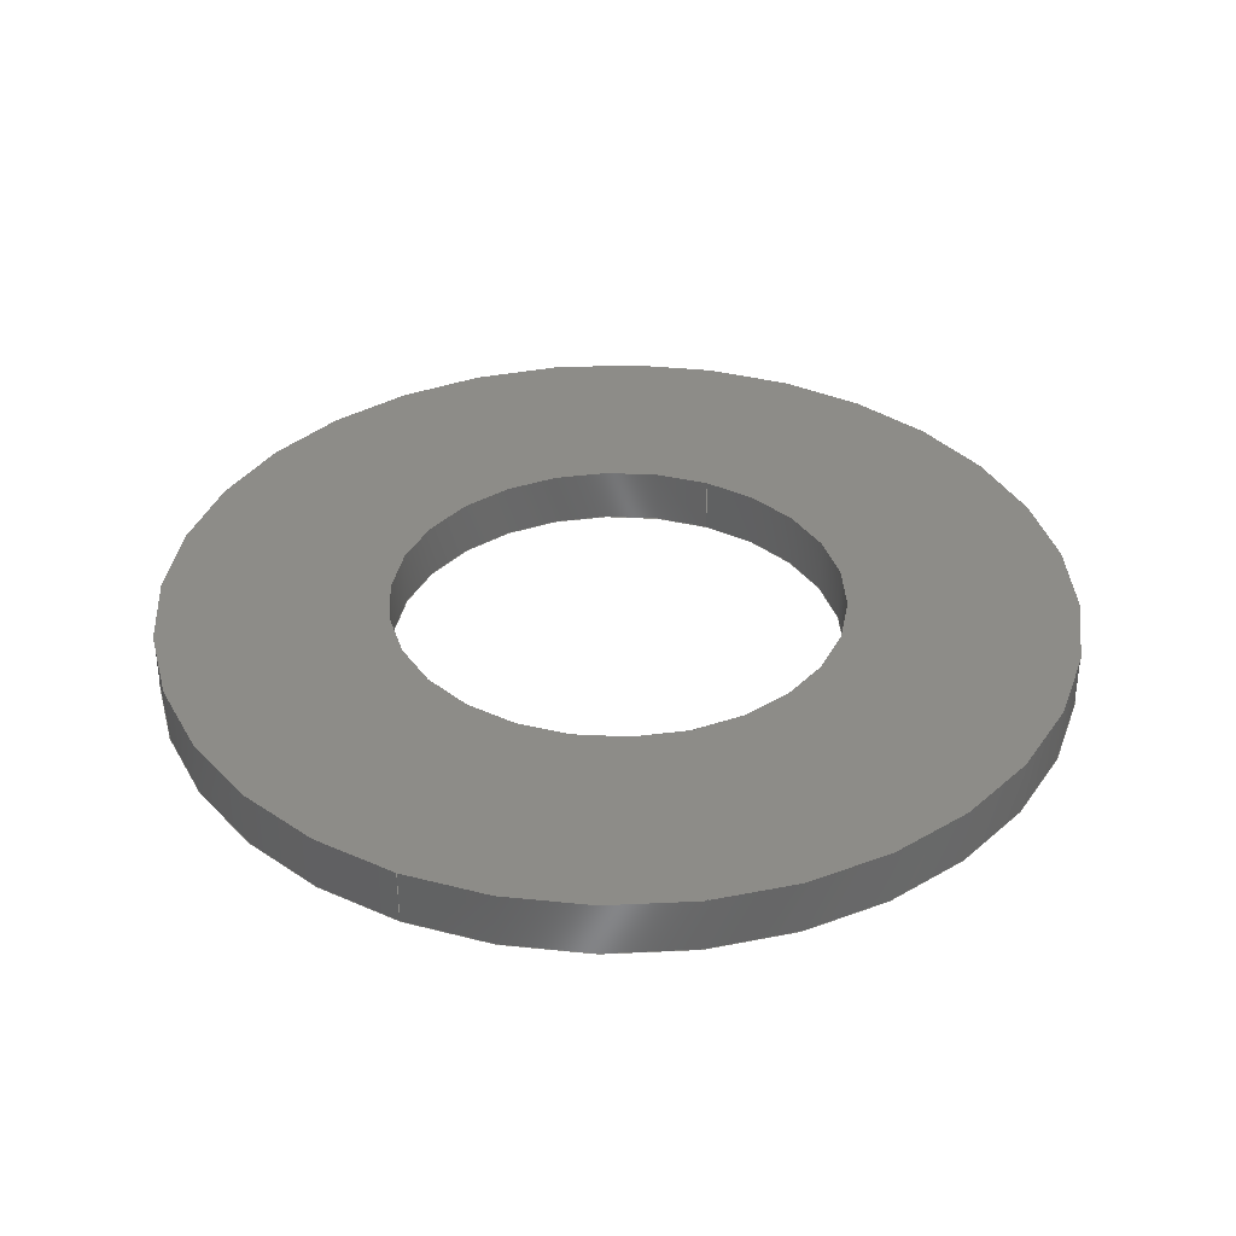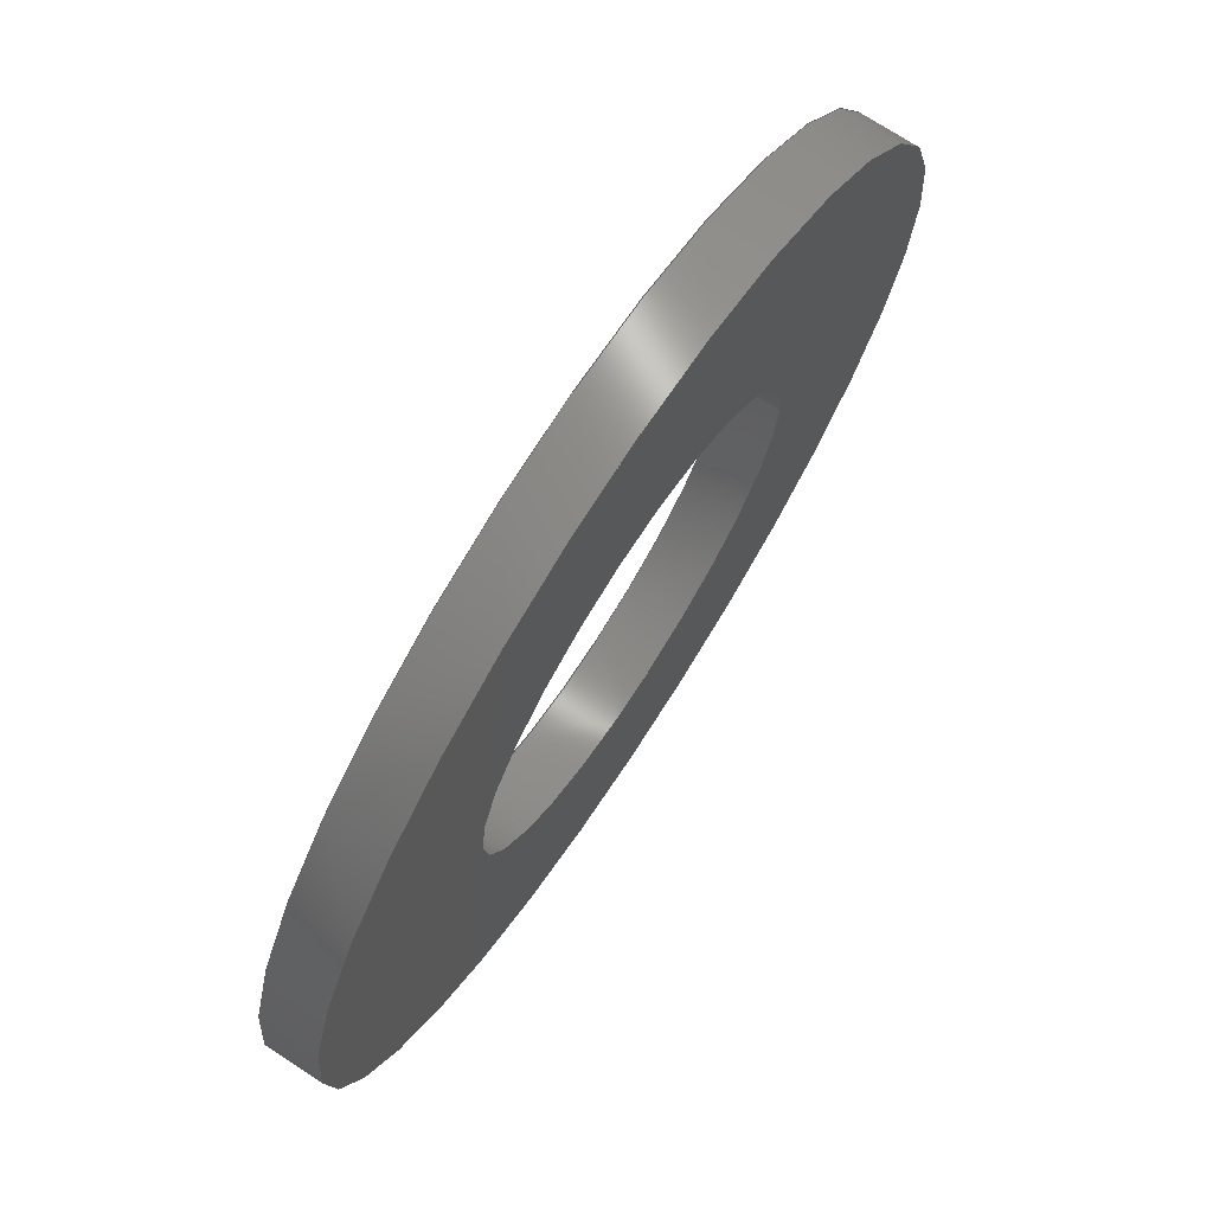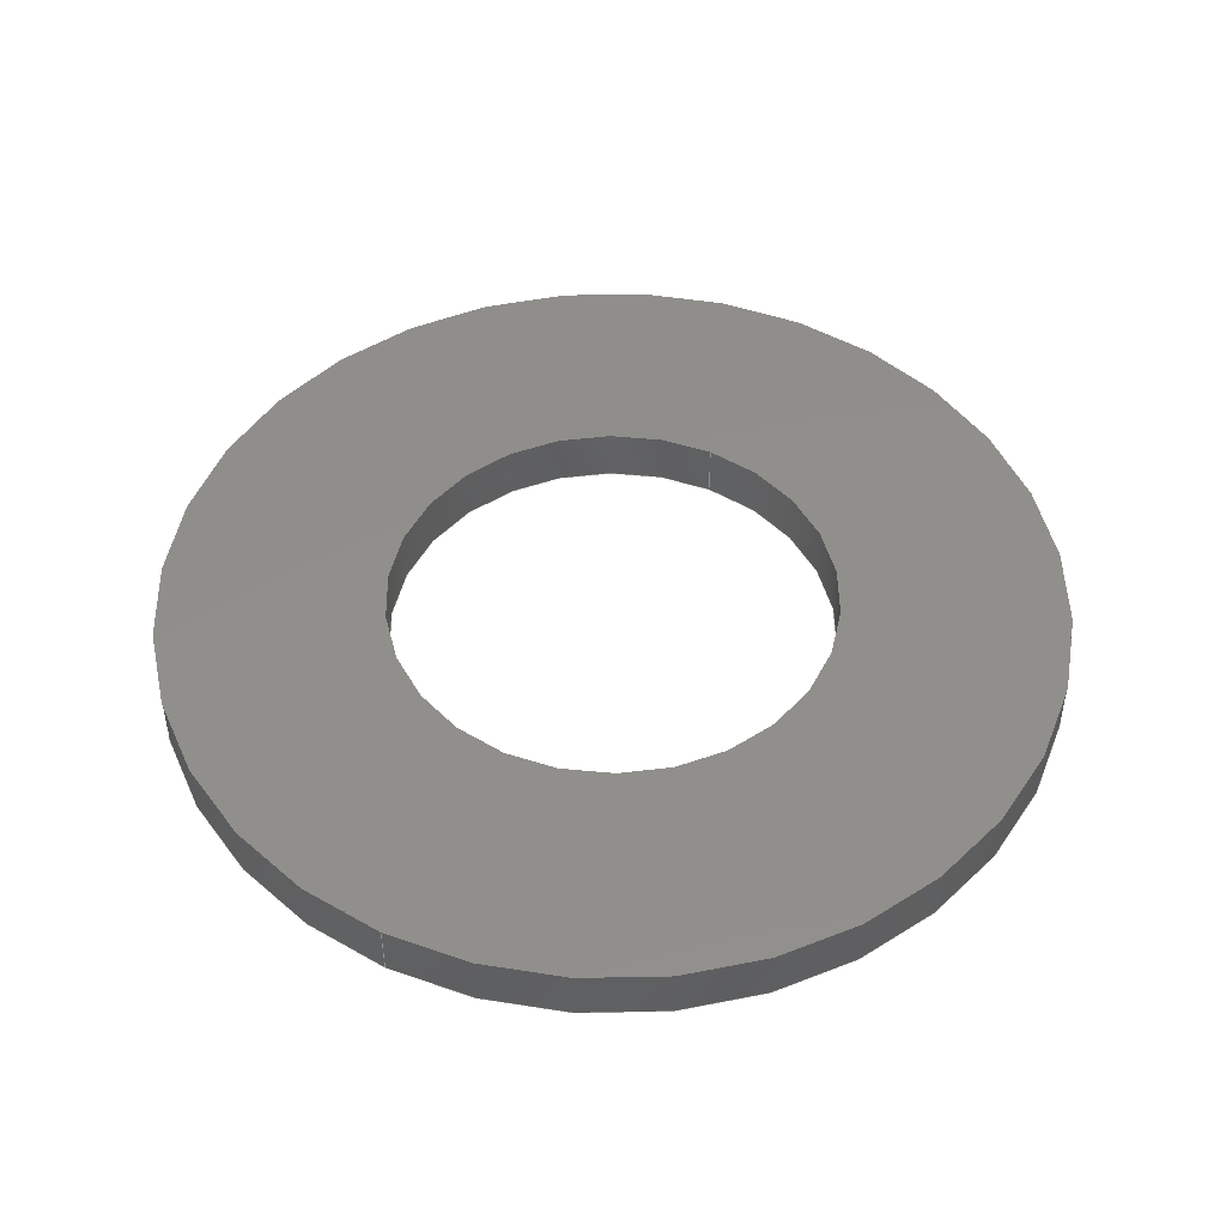
<metadata>
{"format":"step","ext":"step","renderer":"f3d","projection":"perspective","resolution":1024,"background":"white","views":[{"elev":35.6,"azim":-65.4,"up":"+Z"},{"elev":73.0,"azim":-56.8,"up":"+Y"},{"elev":48.1,"azim":116.9,"up":"+Z"}]}
</metadata>
<code>
ISO-10303-21;
DATA;
#1 = CARTESIAN_POINT ( 'NONE',  ( -0.2031, 2.488e-17, -0.05 ) ) ;
#2 = FACE_OUTER_BOUND ( 'NONE', #53, .T. ) ;
#3 = CYLINDRICAL_SURFACE ( 'NONE', #177, 0.4062 ) ;
#4 = DIRECTION ( 'NONE',  ( 0, 0, 1 ) ) ;
#5 = VERTEX_POINT ( 'NONE', #92 ) ;
#6 = CARTESIAN_POINT ( 'NONE',  ( 0, 0, 0 ) ) ;
#7 = EDGE_CURVE ( 'NONE', #185, #73, #105, .T. ) ;
#8 = APPLICATION_CONTEXT ( 'configuration controlled 3d designs of mechanical parts and assemblies' ) ;
#9 = APPROVAL_STATUS ( 'not_yet_approved' ) ;
#10 = LOCAL_TIME ( 10, 58, 56, #67 ) ;
#11 = LENGTH_MEASURE_WITH_UNIT ( LENGTH_MEASURE( 0.0254 ), #27 );
#12 = PRODUCT_RELATED_PRODUCT_CATEGORY ( 'detail', '', ( #74 ) ) ;
#13 = FACE_BOUND ( 'NONE', #159, .T. ) ;
#14 = DATE_AND_TIME ( #168, #52 ) ;
#15 = CYLINDRICAL_SURFACE ( 'NONE', #149, 0.2031 ) ;
#16 = FACE_OUTER_BOUND ( 'NONE', #55, .T. ) ;
#17 = CIRCLE ( 'NONE', #135, 0.2031 ) ;
#18 = EDGE_CURVE ( 'NONE', #185, #87, #38, .T. ) ;
#19 = LINE ( 'NONE', #39, #71 ) ;
#20 = DIRECTION ( 'NONE',  ( 1, 0, 0 ) ) ;
#21 = CARTESIAN_POINT ( 'NONE',  ( 0, 0, -0.05 ) ) ;
#22 = PRODUCT_DEFINITION_SHAPE ( 'NONE', 'NONE',  #54 ) ;
#23 = DIRECTION ( 'NONE',  ( 1, 0, 0 ) ) ;
#24 = VECTOR ( 'NONE', #60, 39.37 ) ;
#25 = CARTESIAN_POINT ( 'NONE',  ( -0.4062, 4.975e-17, -0.05 ) ) ;
#26 = ORIENTED_EDGE ( 'NONE', *, *, #7, .T. ) ;
#27 =( LENGTH_UNIT ( ) NAMED_UNIT ( * ) SI_UNIT ( $, .METRE. ) );
#28 = EDGE_LOOP ( 'NONE', ( #51, #26 ) ) ;
#29 = ORIENTED_EDGE ( 'NONE', *, *, #240, .T. ) ;
#30 = APPROVAL_STATUS ( 'not_yet_approved' ) ;
#31 = AXIS2_PLACEMENT_3D ( 'NONE', #6, #113, #99 ) ;
#32 = LINE ( 'NONE', #227, #232 ) ;
#33 = EDGE_CURVE ( 'NONE', #203, #198, #204, .T. ) ;
#34 = ORIENTED_EDGE ( 'NONE', *, *, #224, .F. ) ;
#35 = ORIENTED_EDGE ( 'NONE', *, *, #47, .F. ) ;
#36 = ORIENTED_EDGE ( 'NONE', *, *, #57, .T. ) ;
#37 = FACE_OUTER_BOUND ( 'NONE', #68, .T. ) ;
#38 = LINE ( 'NONE', #56, #241 ) ;
#39 = CARTESIAN_POINT ( 'NONE',  ( -0.4062, 4.975e-17, -0.05 ) ) ;
#40 = CARTESIAN_POINT ( 'NONE',  ( 0.2031, 0, -0.05 ) ) ;
#41 = ORIENTED_EDGE ( 'NONE', *, *, #93, .F. ) ;
#42 = DIRECTION ( 'NONE',  ( 1, 0, 0 ) ) ;
#43 = DIRECTION ( 'NONE',  ( 0, 0, 1 ) ) ;
#44 = CC_DESIGN_PERSON_AND_ORGANIZATION_ASSIGNMENT ( #121, #114, ( #74 ) ) ;
#45 = ORIENTED_EDGE ( 'NONE', *, *, #86, .F. ) ;
#46 =( NAMED_UNIT ( * ) PLANE_ANGLE_UNIT ( ) SI_UNIT ( $, .RADIAN. ) );
#47 = EDGE_CURVE ( 'NONE', #198, #5, #19, .T. ) ;
#48 = PERSON_AND_ORGANIZATION_ROLE ( 'creator' ) ;
#49 = DIMENSIONAL_EXPONENTS ( 1, 0, 0, 0, 0, 0, 0 ) ;
#50 = ORIENTED_EDGE ( 'NONE', *, *, #47, .T. ) ;
#51 = ORIENTED_EDGE ( 'NONE', *, *, #106, .T. ) ;
#52 = LOCAL_TIME ( 10, 58, 56, #102 ) ;
#53 = EDGE_LOOP ( 'NONE', ( #91, #45 ) ) ;
#54 = PRODUCT_DEFINITION ( 'UNKNOWN', '', #112, #122 ) ;
#55 = EDGE_LOOP ( 'NONE', ( #85, #50, #247, #189 ) ) ;
#56 = CARTESIAN_POINT ( 'NONE',  ( -0.2031, 2.488e-17, -0.05 ) ) ;
#57 = EDGE_CURVE ( 'NONE', #64, #5, #166, .T. ) ;
#58 = DIRECTION ( 'NONE',  ( 0, 0, 1 ) ) ;
#59 = CARTESIAN_POINT ( 'NONE',  ( 0, 0, -0.05 ) ) ;
#60 = DIRECTION ( 'NONE',  ( 0, 0, 1 ) ) ;
#61 = EDGE_LOOP ( 'NONE', ( #36, #245 ) ) ;
#62 = LINE ( 'NONE', #63, #24 ) ;
#63 = CARTESIAN_POINT ( 'NONE',  ( 0.2031, 0, -0.05 ) ) ;
#64 = VERTEX_POINT ( 'NONE', #151 ) ;
#65 = APPROVAL_STATUS ( 'not_yet_approved' ) ;
#66 = FACE_BOUND ( 'NONE', #28, .T. ) ;
#67 = COORDINATED_UNIVERSAL_TIME_OFFSET ( 6, 0, .BEHIND. ) ;
#68 = EDGE_LOOP ( 'NONE', ( #165, #120, #238, #128 ) ) ;
#69 = APPROVAL ( #30, 'UNSPECIFIED' ) ;
#70 = VERTEX_POINT ( 'NONE', #77 ) ;
#71 = VECTOR ( 'NONE', #249, 39.37 ) ;
#72 = EDGE_CURVE ( 'NONE', #203, #64, #32, .T. ) ;
#73 = VERTEX_POINT ( 'NONE', #40 ) ;
#74 = PRODUCT ( '90126A031', '90126A031', '', ( #234 ) ) ;
#75 = EDGE_LOOP ( 'NONE', ( #118, #150, #29, #34 ) ) ;
#76 = DIRECTION ( 'NONE',  ( 0, 0, 1 ) ) ;
#77 = CARTESIAN_POINT ( 'NONE',  ( 0.2031, 0, 0 ) ) ;
#78 = CARTESIAN_POINT ( 'NONE',  ( -0.2031, 2.488e-17, 0 ) ) ;
#79 = ADVANCED_FACE ( 'NONE', ( #215 ), #126, .T. ) ;
#80 = CARTESIAN_POINT ( 'NONE',  ( 0, 0, 0 ) ) ;
#81 = DIRECTION ( 'NONE',  ( 0, 0, 1 ) ) ;
#82 = CARTESIAN_POINT ( 'NONE',  ( 0, 0, -0.05 ) ) ;
#83 = CC_DESIGN_APPROVAL ( #69, ( #54 ) ) ;
#84 = DIRECTION ( 'NONE',  ( 0, 0, 1 ) ) ;
#85 = ORIENTED_EDGE ( 'NONE', *, *, #33, .T. ) ;
#86 = EDGE_CURVE ( 'NONE', #198, #203, #115, .T. ) ;
#87 = VERTEX_POINT ( 'NONE', #78 ) ;
#88 = PERSON_AND_ORGANIZATION_ROLE ( 'creator' ) ;
#89 = CC_DESIGN_PERSON_AND_ORGANIZATION_ASSIGNMENT ( #111, #48, ( #54 ) ) ;
#90 = CYLINDRICAL_SURFACE ( 'NONE', #119, 0.2031 ) ;
#91 = ORIENTED_EDGE ( 'NONE', *, *, #33, .F. ) ;
#92 = CARTESIAN_POINT ( 'NONE',  ( -0.4062, 4.975e-17, 0 ) ) ;
#93 = EDGE_CURVE ( 'NONE', #5, #64, #183, .T. ) ;
#94 = CARTESIAN_POINT ( 'NONE',  ( 0, 0, -0.05 ) ) ;
#95 = DIRECTION ( 'NONE',  ( 1, 0, 0 ) ) ;
#96 = DIRECTION ( 'NONE',  ( 0, 0, 1 ) ) ;
#97 = DIRECTION ( 'NONE',  ( 0, 0, 1 ) ) ;
#98 = EDGE_LOOP ( 'NONE', ( #35, #147, #235, #41 ) ) ;
#99 = DIRECTION ( 'NONE',  ( 1, 0, 0 ) ) ;
#100 = SECURITY_CLASSIFICATION_LEVEL ( 'unclassified' ) ;
#101 = APPROVAL_DATE_TIME ( #123, #219 ) ;
#102 = COORDINATED_UNIVERSAL_TIME_OFFSET ( 6, 0, .BEHIND. ) ;
#103 = CIRCLE ( 'NONE', #237, 0.2031 ) ;
#104 = CC_DESIGN_DATE_AND_TIME_ASSIGNMENT ( #251, #182, ( #54 ) ) ;
#105 = CIRCLE ( 'NONE', #130, 0.2031 ) ;
#106 = EDGE_CURVE ( 'NONE', #73, #185, #171, .T. ) ;
#107 = PERSON_AND_ORGANIZATION ( #124, #141 ) ;
#108 = FACE_OUTER_BOUND ( 'NONE', #61, .T. ) ;
#109 = DIRECTION ( 'NONE',  ( 0, 0, 1 ) ) ;
#110 = ADVANCED_FACE ( 'NONE', ( #37 ), #90, .F. ) ;
#111 = PERSON_AND_ORGANIZATION ( #124, #141 ) ;
#112 = PRODUCT_DEFINITION_FORMATION_WITH_SPECIFIED_SOURCE ( 'ANY', '', #74, .NOT_KNOWN. ) ;
#113 = DIRECTION ( 'NONE',  ( 0, 0, 1 ) ) ;
#114 = PERSON_AND_ORGANIZATION_ROLE ( 'design_owner' ) ;
#115 = CIRCLE ( 'NONE', #186, 0.4062 ) ;
#116 = EDGE_CURVE ( 'NONE', #70, #87, #103, .T. ) ;
#117 = DATE_TIME_ROLE ( 'classification_date' ) ;
#118 = ORIENTED_EDGE ( 'NONE', *, *, #7, .F. ) ;
#119 = AXIS2_PLACEMENT_3D ( 'NONE', #94, #228, #194 ) ;
#120 = ORIENTED_EDGE ( 'NONE', *, *, #106, .F. ) ;
#121 = PERSON_AND_ORGANIZATION ( #124, #141 ) ;
#122 = DESIGN_CONTEXT ( 'detailed design', #8, 'design' ) ;
#123 = DATE_AND_TIME ( #133, #138 ) ;
#124 = PERSON ( 'UNSPECIFIED', 'UNSPECIFIED', 'UNSPECIFIED', ('UNSPECIFIED'), ('UNSPECIFIED'), ('UNSPECIFIED') ) ;
#125 = APPROVAL ( #65, 'UNSPECIFIED' ) ;
#126 = CYLINDRICAL_SURFACE ( 'NONE', #201, 0.4062 ) ;
#127 = CARTESIAN_POINT ( 'NONE',  ( 0, 0, -0.05 ) ) ;
#128 = ORIENTED_EDGE ( 'NONE', *, *, #116, .T. ) ;
#129 = DIRECTION ( 'NONE',  ( 1, 0, 0 ) ) ;
#130 = AXIS2_PLACEMENT_3D ( 'NONE', #127, #226, #129 ) ;
#131 = DIRECTION ( 'NONE',  ( 0, 0, 1 ) ) ;
#132 = SHAPE_DEFINITION_REPRESENTATION ( #22, #221 ) ;
#133 = CALENDAR_DATE ( 2014, 4, 11 ) ;
#134 = DIRECTION ( 'NONE',  ( 0, 0, 1 ) ) ;
#135 = AXIS2_PLACEMENT_3D ( 'NONE', #196, #84, #213 ) ;
#136 = CARTESIAN_POINT ( 'NONE',  ( 0, 0, -0.05 ) ) ;
#137 = DIRECTION ( 'NONE',  ( 1, 0, -0 ) ) ;
#138 = LOCAL_TIME ( 10, 58, 56, #143 ) ;
#139 = APPLICATION_PROTOCOL_DEFINITION ( 'international standard', 'config_control_design', 1994, #8 ) ;
#140 = APPROVAL_ROLE ( '' ) ;
#141 = ORGANIZATION ( 'UNSPECIFIED', 'UNSPECIFIED', '' ) ;
#142 = CLOSED_SHELL ( 'NONE', ( #169, #209, #79, #239, #242, #110 ) ) ;
#143 = COORDINATED_UNIVERSAL_TIME_OFFSET ( 6, 0, .BEHIND. ) ;
#144 = CC_DESIGN_APPROVAL ( #125, ( #112 ) ) ;
#145 = ORIENTED_EDGE ( 'NONE', *, *, #240, .F. ) ;
#146 = AXIS2_PLACEMENT_3D ( 'NONE', #173, #58, #191 ) ;
#147 = ORIENTED_EDGE ( 'NONE', *, *, #86, .T. ) ;
#148 = APPROVAL_PERSON_ORGANIZATION ( #152, #219, #140 ) ;
#149 = AXIS2_PLACEMENT_3D ( 'NONE', #155, #81, #195 ) ;
#150 = ORIENTED_EDGE ( 'NONE', *, *, #18, .T. ) ;
#151 = CARTESIAN_POINT ( 'NONE',  ( 0.4062, 0, 0 ) ) ;
#152 = PERSON_AND_ORGANIZATION ( #124, #141 ) ;
#153 = DIRECTION ( 'NONE',  ( 0, 0, 1 ) ) ;
#154 = CALENDAR_DATE ( 2014, 4, 11 ) ;
#155 = CARTESIAN_POINT ( 'NONE',  ( 0, 0, -0.05 ) ) ;
#156 = ORIENTED_EDGE ( 'NONE', *, *, #116, .F. ) ;
#157 = CARTESIAN_POINT ( 'NONE',  ( 0.4062, 0, -0.05 ) ) ;
#158 = CARTESIAN_POINT ( 'NONE',  ( 0, 0, 0 ) ) ;
#159 = EDGE_LOOP ( 'NONE', ( #156, #145 ) ) ;
#160 = CC_DESIGN_PERSON_AND_ORGANIZATION_ASSIGNMENT ( #190, #88, ( #112 ) ) ;
#161 =( CONVERSION_BASED_UNIT ( 'INCH', #11 ) LENGTH_UNIT ( ) NAMED_UNIT ( #49 ) );
#162 = APPROVAL_ROLE ( '' ) ;
#163 = AXIS2_PLACEMENT_3D ( 'NONE', #250, #131, #20 ) ;
#164 = DATE_AND_TIME ( #167, #172 ) ;
#165 = ORIENTED_EDGE ( 'NONE', *, *, #18, .F. ) ;
#166 = CIRCLE ( 'NONE', #163, 0.4062 ) ;
#167 = CALENDAR_DATE ( 2014, 4, 11 ) ;
#168 = CALENDAR_DATE ( 2014, 4, 11 ) ;
#169 = ADVANCED_FACE ( 'NONE', ( #246 ), #15, .F. ) ;
#170 = CC_DESIGN_PERSON_AND_ORGANIZATION_ASSIGNMENT ( #187, #216, ( #112 ) ) ;
#171 = CIRCLE ( 'NONE', #206, 0.2031 ) ;
#172 = LOCAL_TIME ( 10, 58, 56, #176 ) ;
#173 = CARTESIAN_POINT ( 'NONE',  ( 0, 0, -0.05 ) ) ;
#174 = AXIS2_PLACEMENT_3D ( 'NONE', #80, #208, #95 ) ;
#175 = DIRECTION ( 'NONE',  ( 1, 0, 0 ) ) ;
#176 = COORDINATED_UNIVERSAL_TIME_OFFSET ( 6, 0, .BEHIND. ) ;
#177 = AXIS2_PLACEMENT_3D ( 'NONE', #136, #43, #178 ) ;
#178 = DIRECTION ( 'NONE',  ( 1, 0, 0 ) ) ;
#179 = PLANE ( 'NONE',  #223 ) ;
#180 =( NAMED_UNIT ( * ) SI_UNIT ( $, .STERADIAN. ) SOLID_ANGLE_UNIT ( ) );
#181 = PERSON_AND_ORGANIZATION ( #124, #141 ) ;
#182 = DATE_TIME_ROLE ( 'creation_date' ) ;
#183 = CIRCLE ( 'NONE', #174, 0.4062 ) ;
#184 = SECURITY_CLASSIFICATION ( '', '', #100 ) ;
#185 = VERTEX_POINT ( 'NONE', #1 ) ;
#186 = AXIS2_PLACEMENT_3D ( 'NONE', #21, #153, #42 ) ;
#187 = PERSON_AND_ORGANIZATION ( #124, #141 ) ;
#188 = AXIS2_PLACEMENT_3D ( 'NONE', #82, #4, #137 ) ;
#189 = ORIENTED_EDGE ( 'NONE', *, *, #72, .F. ) ;
#190 = PERSON_AND_ORGANIZATION ( #124, #141 ) ;
#191 = DIRECTION ( 'NONE',  ( 1, 0, 0 ) ) ;
#192 = DIRECTION ( 'NONE',  ( 0, 0, 1 ) ) ;
#193 = APPROVAL_DATE_TIME ( #202, #125 ) ;
#194 = DIRECTION ( 'NONE',  ( 1, 0, 0 ) ) ;
#195 = DIRECTION ( 'NONE',  ( 1, 0, 0 ) ) ;
#196 = CARTESIAN_POINT ( 'NONE',  ( 0, 0, 0 ) ) ;
#197 = CC_DESIGN_PERSON_AND_ORGANIZATION_ASSIGNMENT ( #181, #236, ( #184 ) ) ;
#198 = VERTEX_POINT ( 'NONE', #25 ) ;
#199 = APPLICATION_PROTOCOL_DEFINITION ( 'international standard', 'config_control_design', 1994, #214 ) ;
#200 = APPROVAL_ROLE ( '' ) ;
#201 = AXIS2_PLACEMENT_3D ( 'NONE', #59, #192, #175 ) ;
#202 = DATE_AND_TIME ( #217, #218 ) ;
#203 = VERTEX_POINT ( 'NONE', #157 ) ;
#204 = CIRCLE ( 'NONE', #146, 0.4062 ) ;
#205 = CC_DESIGN_DATE_AND_TIME_ASSIGNMENT ( #164, #117, ( #184 ) ) ;
#206 = AXIS2_PLACEMENT_3D ( 'NONE', #252, #134, #23 ) ;
#207 = APPROVAL_DATE_TIME ( #14, #69 ) ;
#208 = DIRECTION ( 'NONE',  ( 0, 0, 1 ) ) ;
#209 = ADVANCED_FACE ( 'NONE', ( #16 ), #3, .T. ) ;
#210 = CARTESIAN_POINT ( 'NONE',  ( 0, 0, 0 ) ) ;
#211 =( GEOMETRIC_REPRESENTATION_CONTEXT ( 3 ) GLOBAL_UNCERTAINTY_ASSIGNED_CONTEXT ( ( #244 ) ) GLOBAL_UNIT_ASSIGNED_CONTEXT ( ( #161, #46, #180 ) ) REPRESENTATION_CONTEXT ( 'NONE', 'WORKASPACE' ) );
#212 = MANIFOLD_SOLID_BREP ( 'Extrude1', #142 ) ;
#213 = DIRECTION ( 'NONE',  ( 1, 0, 0 ) ) ;
#214 = APPLICATION_CONTEXT ( 'configuration controlled 3d designs of mechanical parts and assemblies' ) ;
#215 = FACE_OUTER_BOUND ( 'NONE', #98, .T. ) ;
#216 = PERSON_AND_ORGANIZATION_ROLE ( 'design_supplier' ) ;
#217 = CALENDAR_DATE ( 2014, 4, 11 ) ;
#218 = LOCAL_TIME ( 10, 58, 56, #222 ) ;
#219 = APPROVAL ( #9, 'UNSPECIFIED' ) ;
#220 = APPROVAL_PERSON_ORGANIZATION ( #107, #69, #162 ) ;
#221 = ADVANCED_BREP_SHAPE_REPRESENTATION ( '90126A031', ( #212, #31 ), #211 ) ;
#222 = COORDINATED_UNIVERSAL_TIME_OFFSET ( 6, 0, .BEHIND. ) ;
#223 = AXIS2_PLACEMENT_3D ( 'NONE', #158, #97, #231 ) ;
#224 = EDGE_CURVE ( 'NONE', #73, #70, #62, .T. ) ;
#225 = APPROVAL_PERSON_ORGANIZATION ( #243, #125, #200 ) ;
#226 = DIRECTION ( 'NONE',  ( 0, 0, 1 ) ) ;
#227 = CARTESIAN_POINT ( 'NONE',  ( 0.4062, 0, -0.05 ) ) ;
#228 = DIRECTION ( 'NONE',  ( 0, 0, 1 ) ) ;
#229 = DIRECTION ( 'NONE',  ( 1, 0, 0 ) ) ;
#230 = PLANE ( 'NONE',  #188 ) ;
#231 = DIRECTION ( 'NONE',  ( 1, 0, -0 ) ) ;
#232 = VECTOR ( 'NONE', #109, 39.37 ) ;
#233 = CC_DESIGN_APPROVAL ( #219, ( #184 ) ) ;
#234 = MECHANICAL_CONTEXT ( 'NONE', #214, 'mechanical' ) ;
#235 = ORIENTED_EDGE ( 'NONE', *, *, #72, .T. ) ;
#236 = PERSON_AND_ORGANIZATION_ROLE ( 'classification_officer' ) ;
#237 = AXIS2_PLACEMENT_3D ( 'NONE', #210, #96, #229 ) ;
#238 = ORIENTED_EDGE ( 'NONE', *, *, #224, .T. ) ;
#239 = ADVANCED_FACE ( 'NONE', ( #66, #2 ), #230, .F. ) ;
#240 = EDGE_CURVE ( 'NONE', #87, #70, #17, .T. ) ;
#241 = VECTOR ( 'NONE', #76, 39.37 ) ;
#242 = ADVANCED_FACE ( 'NONE', ( #13, #108 ), #179, .T. ) ;
#243 = PERSON_AND_ORGANIZATION ( #124, #141 ) ;
#244 = UNCERTAINTY_MEASURE_WITH_UNIT (LENGTH_MEASURE( 1e-05 ), #161, 'distance_accuracy_value', 'NONE');
#245 = ORIENTED_EDGE ( 'NONE', *, *, #93, .T. ) ;
#246 = FACE_OUTER_BOUND ( 'NONE', #75, .T. ) ;
#247 = ORIENTED_EDGE ( 'NONE', *, *, #57, .F. ) ;
#248 = CC_DESIGN_SECURITY_CLASSIFICATION ( #184, ( #112 ) ) ;
#249 = DIRECTION ( 'NONE',  ( 0, 0, 1 ) ) ;
#250 = CARTESIAN_POINT ( 'NONE',  ( 0, 0, 0 ) ) ;
#251 = DATE_AND_TIME ( #154, #10 ) ;
#252 = CARTESIAN_POINT ( 'NONE',  ( 0, 0, -0.05 ) ) ;
ENDSEC;
END-ISO-10303-21;

</code>
